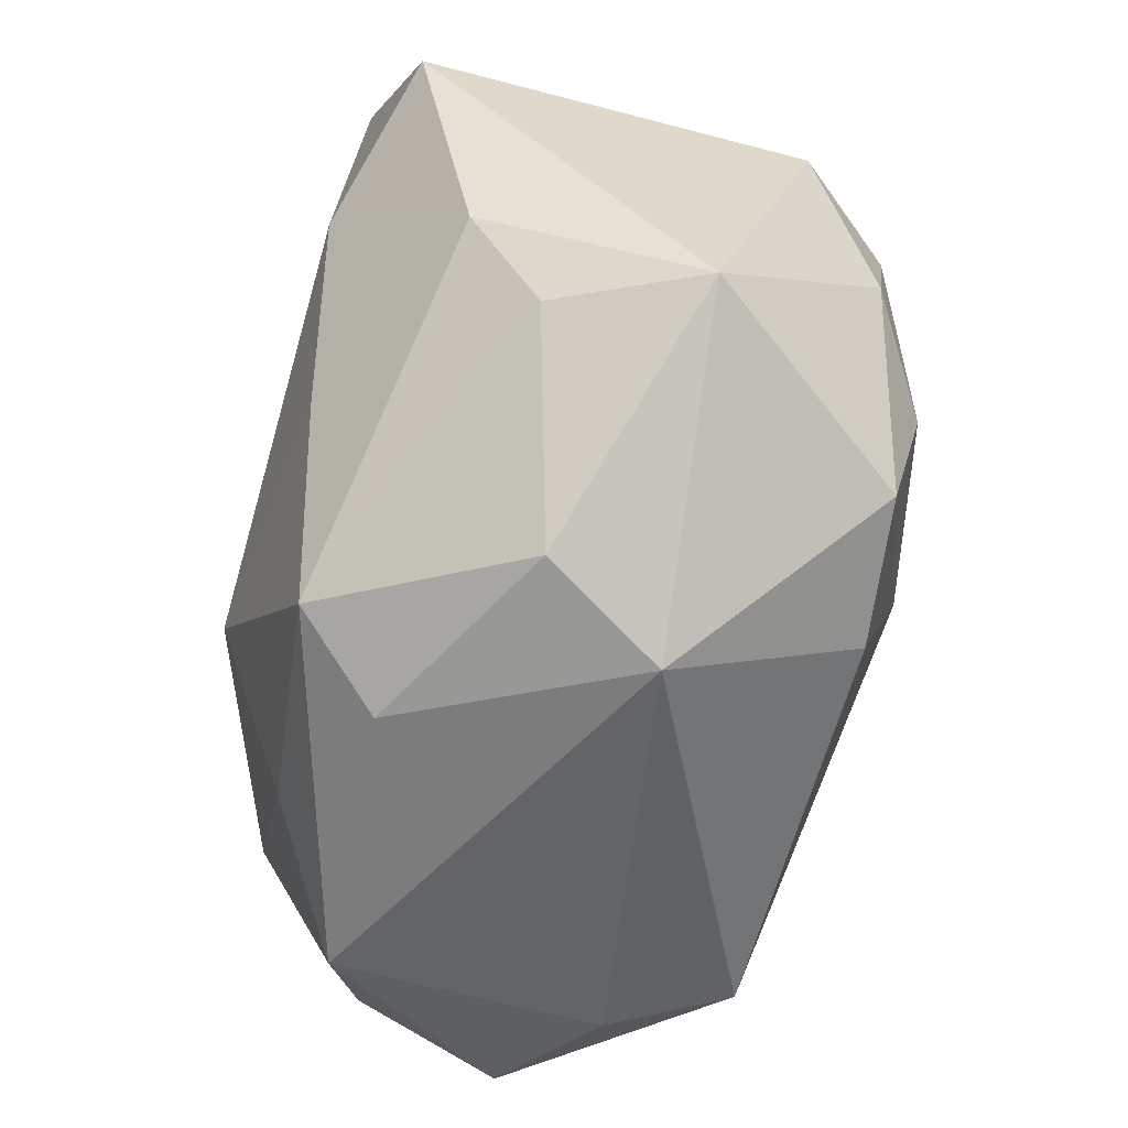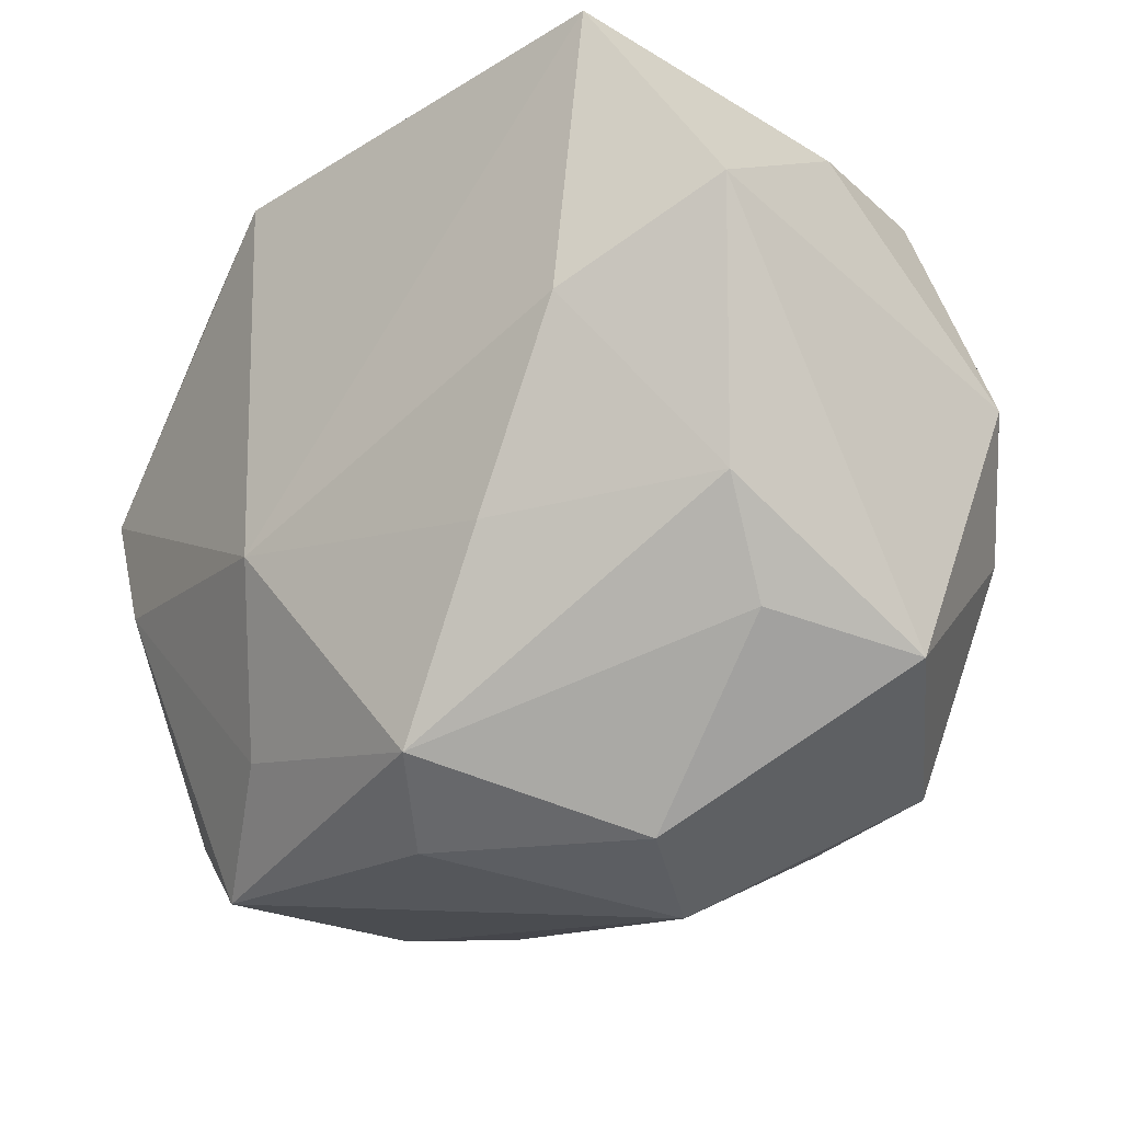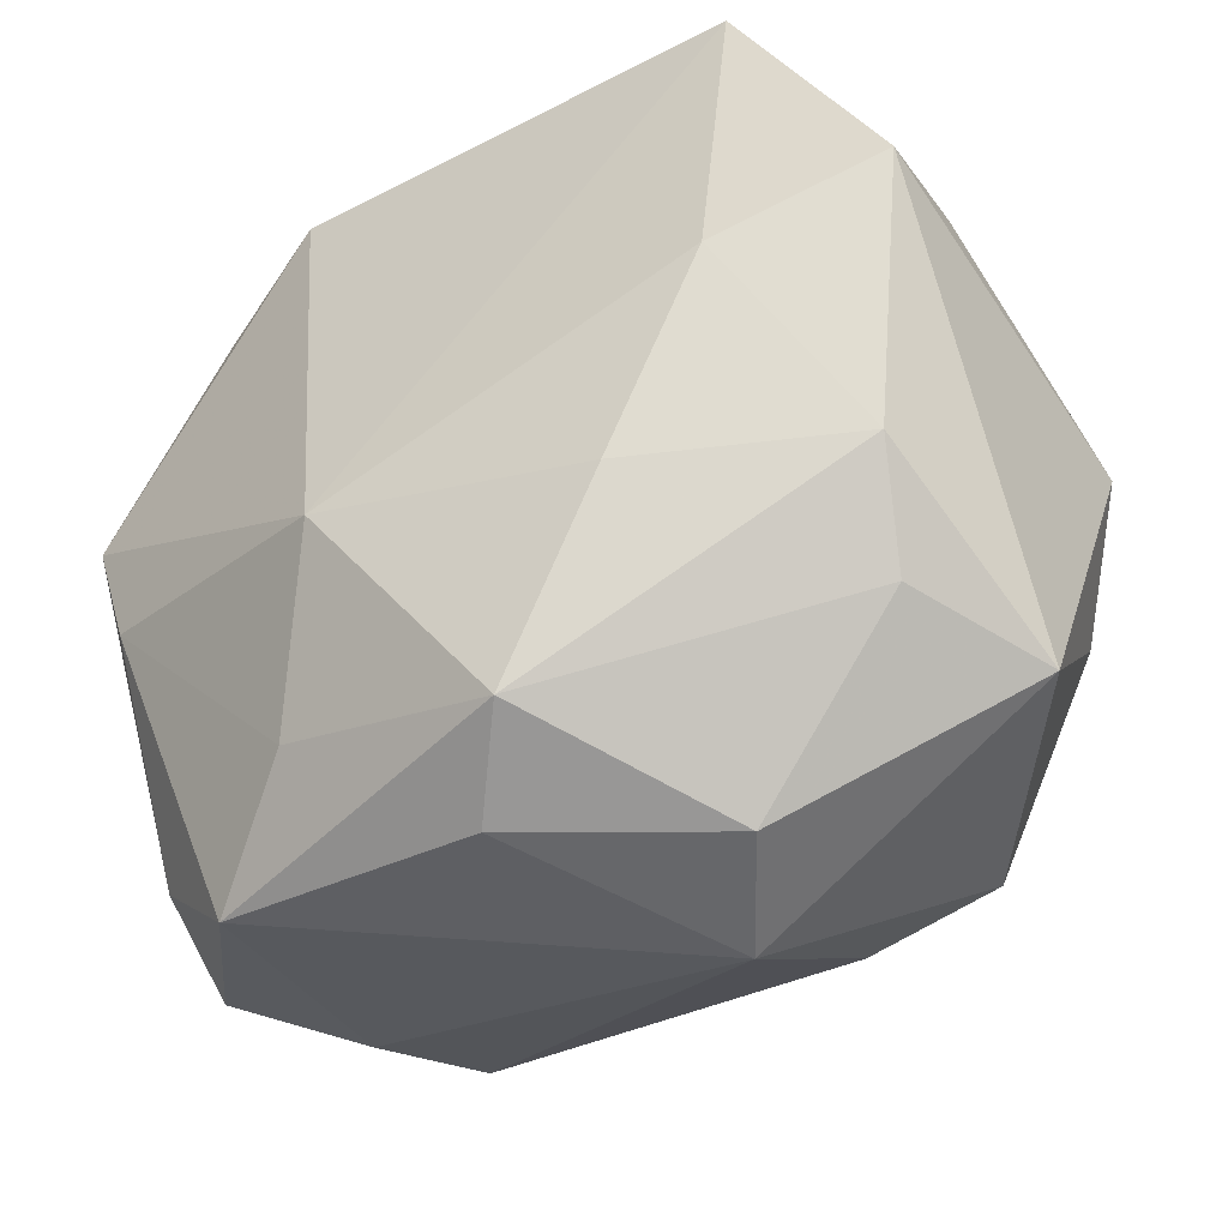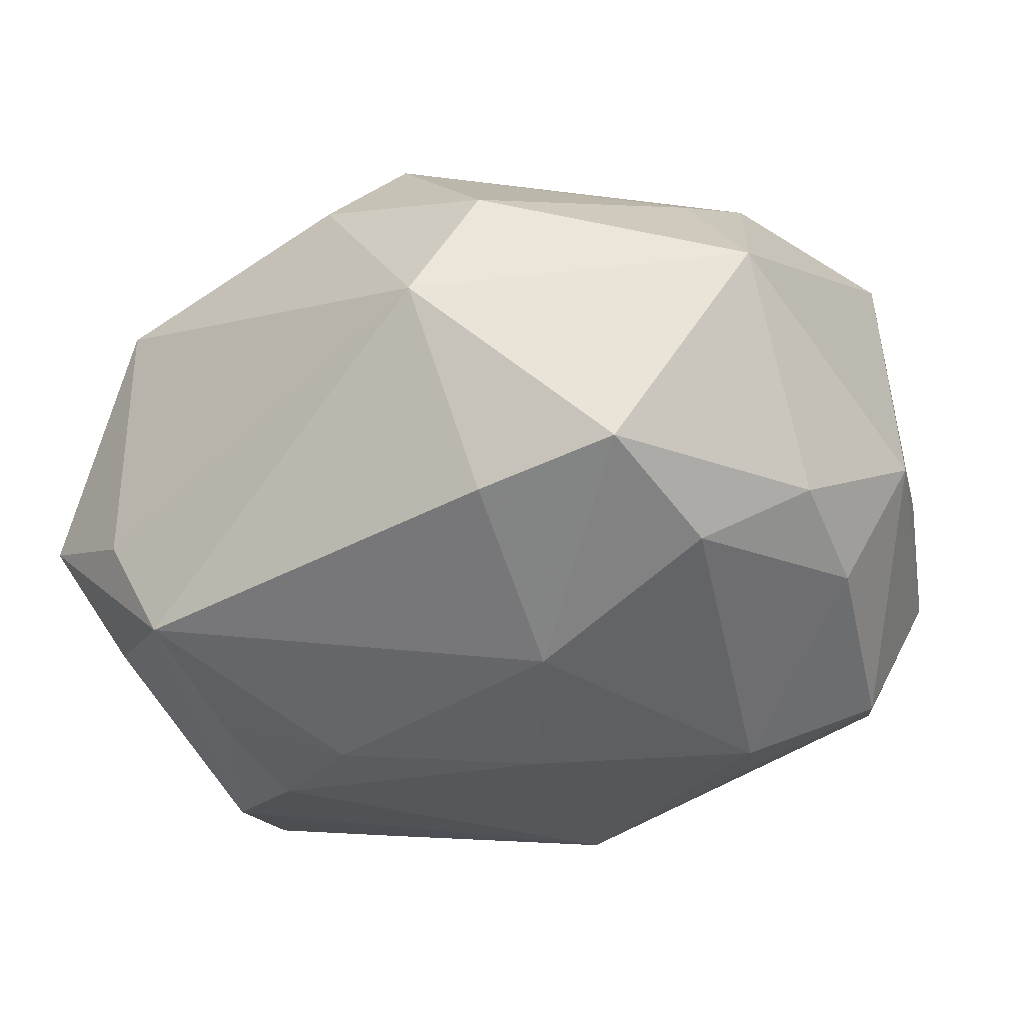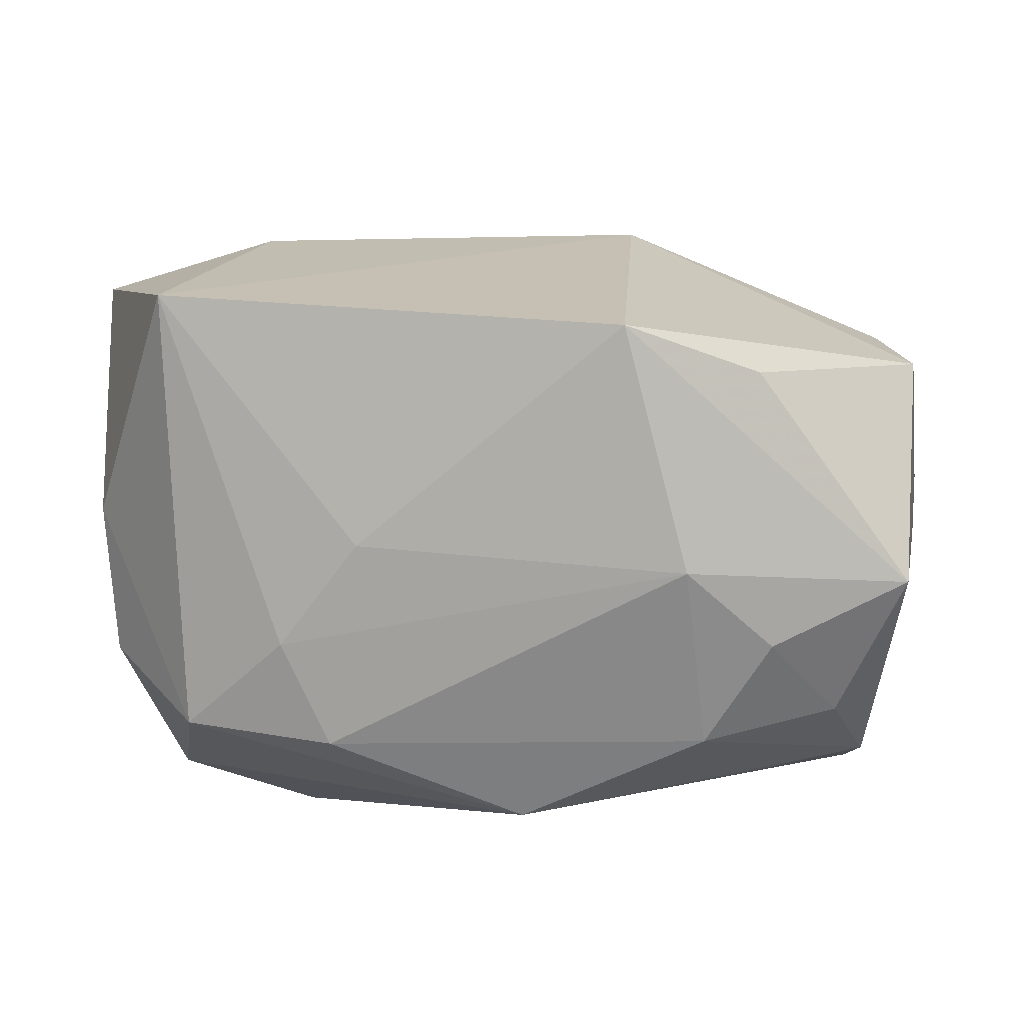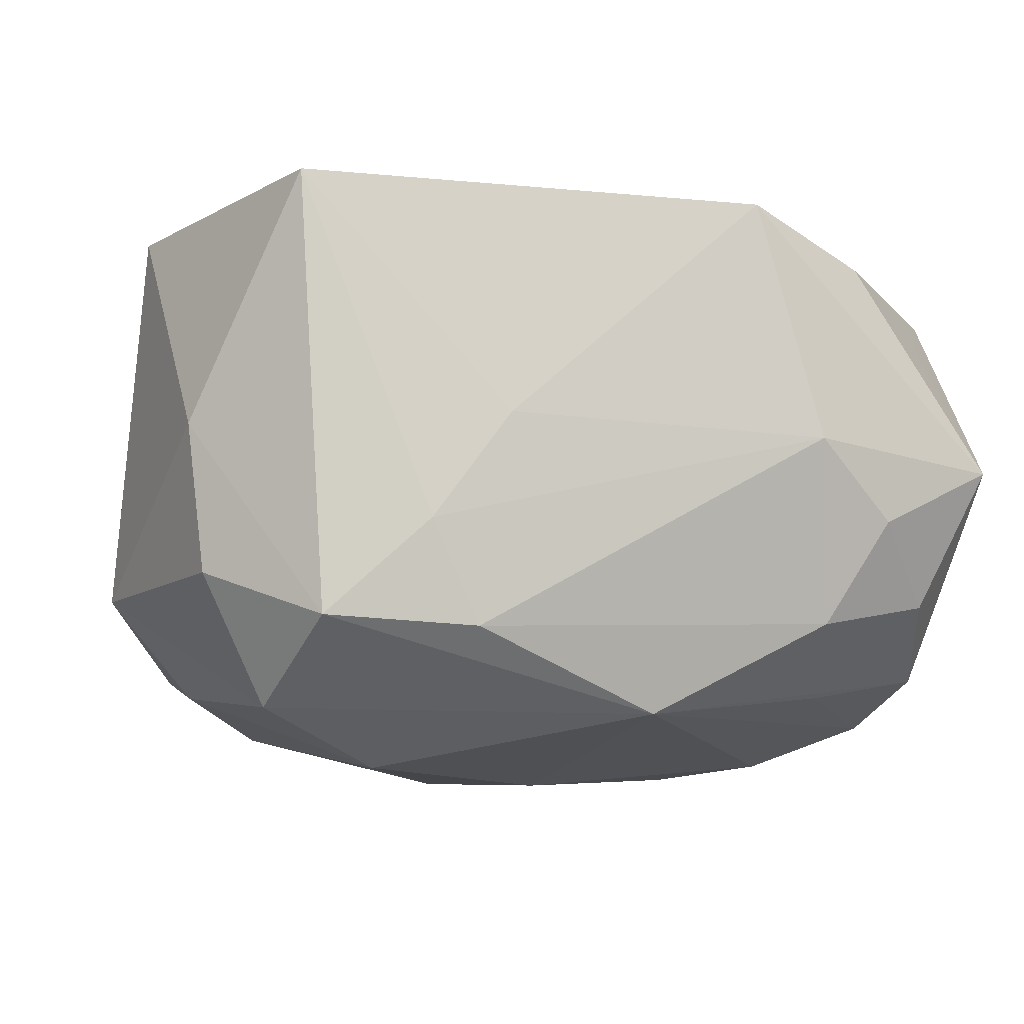
<metadata>
{"format":"obj","ext":"obj","renderer":"f3d","projection":"perspective","resolution":1024,"background":"white","views":[{"elev":-65.2,"azim":74.0,"up":"+Y"},{"elev":-29.2,"azim":41.3,"up":"+Y"},{"elev":-43.4,"azim":30.0,"up":"+Y"},{"elev":-43.0,"azim":29.3,"up":"+Z"},{"elev":14.3,"azim":-169.5,"up":"+Z"},{"elev":-5.7,"azim":167.8,"up":"+Z"}]}
</metadata>
<code>
v 0.02043 -0.01016 -0.01897
v 0.02924 -0.0186 -0.002107
v -0.03098 0.006466 0.01418
v 0.01238 -0.02791 0.003975
v 0.01912 0.001457 0.02137
v 0.0324 0.001163 -0.008475
v -0.02794 -0.002543 0.01446
v -0.02109 -0.0251 0.009292
v -0.01765 0.02163 -0.0106
v 0.012 0.0259 -0.003828
v 0.02595 -0.01042 0.01292
v 0.006434 0.02571 0.003608
v -0.01932 -0.02021 -0.01835
v 0.02089 0.02351 0.02041
v 0.024 -0.01706 0.00766
v -0.0125 -0.004775 -0.02219
v -0.02813 -0.0181 0.006007
v -0.01942 0.01401 -0.01578
v 0.01131 -0.01128 0.01959
v -0.0269 0.002331 -0.01799
v 0.02742 -0.006406 -0.01446
v 1.904e-05 0.003118 -0.02245
v -0.02777 0.01453 0.01073
v 0.003142 -0.02377 0.01725
v 0.02795 0.01747 0.003258
v -0.03137 -0.01881 -0.004641
v -0.03137 -0.009174 0.002051
v -0.03137 0.01848 0.0009621
v 0.01387 0.01163 -0.02094
v 0.02238 0.01644 -0.01663
v 0.03037 0.006915 0.01805
v -0.02302 -0.02184 -0.01002
v -0.02656 0.01727 -0.009086
v -0.004612 0.02169 -0.01709
v 0.02687 0.0181 -0.007292
v -0.001409 -0.02735 0.01105
v -0.02835 0.01033 -0.01441
v -0.01324 -0.01889 0.0152
v -0.00818 -0.007479 0.02137
v 0.01888 -0.02029 -0.01679
v -0.02079 0.02009 0.01574
v 0.006294 -0.00746 -0.0225
v 0.007654 -0.02948 -0.004633
v -0.02229 0.02216 -0.003157
v -0.01955 -0.001683 -0.02107
v 0.008655 0.02543 -0.01116
v -0.02005 -0.009784 -0.02004
v 0.02648 0.002237 -0.0158
v -0.01652 0.02473 0.002514
v -0.02669 -0.01471 -0.014
v 0.008786 -0.02128 -0.01806
v -0.01193 0.02396 0.01939
v 0.01934 0.02479 -0.01046
f 6 31 2
f 34 30 29
f 53 30 34
f 6 30 35
f 35 30 53
f 52 49 28
f 26 27 28
f 11 2 31
f 31 5 11
f 6 2 21
f 40 43 51
f 2 43 40
f 1 21 40
f 40 21 2
f 4 43 2
f 48 1 29
f 29 30 48
f 48 21 1
f 48 30 6
f 6 21 48
f 29 1 42
f 42 40 51
f 1 40 42
f 18 34 20
f 14 5 31
f 52 39 14
f 14 39 5
f 53 10 14
f 26 8 17
f 17 8 7
f 38 8 24
f 24 39 38
f 7 8 38
f 38 39 7
f 3 39 52
f 7 39 3
f 3 28 27
f 3 17 7
f 3 27 26
f 26 17 3
f 37 28 33
f 37 18 20
f 37 20 26
f 26 28 37
f 33 9 37
f 34 18 37
f 37 9 34
f 24 11 19
f 19 11 5
f 19 39 24
f 5 39 19
f 13 42 51
f 51 43 13
f 2 11 15
f 15 4 2
f 15 11 24
f 24 4 15
f 36 8 43
f 43 4 36
f 24 8 36
f 36 4 24
f 29 42 22
f 22 34 29
f 49 10 46
f 46 9 49
f 34 9 46
f 53 34 46
f 46 10 53
f 44 28 49
f 49 9 44
f 33 28 44
f 44 9 33
f 52 14 12
f 12 14 10
f 12 49 52
f 12 10 49
f 25 35 53
f 53 14 25
f 25 14 31
f 25 31 6
f 6 35 25
f 52 28 41
f 41 3 52
f 26 20 50
f 50 13 26
f 20 13 50
f 43 8 32
f 32 13 43
f 32 8 26
f 26 13 32
f 28 3 23
f 23 41 28
f 3 41 23
f 16 22 42
f 42 13 16
f 22 16 45
f 20 34 45
f 34 22 45
f 47 16 13
f 47 45 16
f 47 13 20
f 20 45 47

</code>
